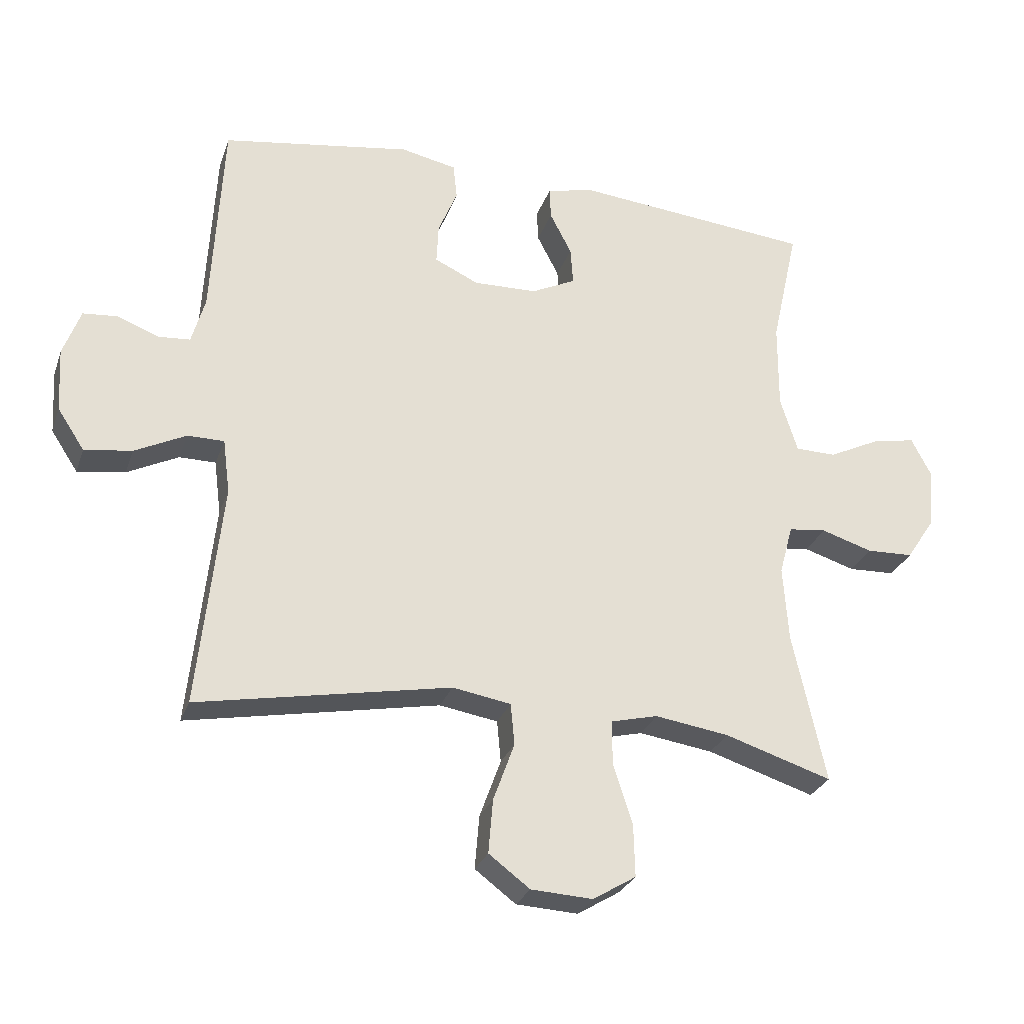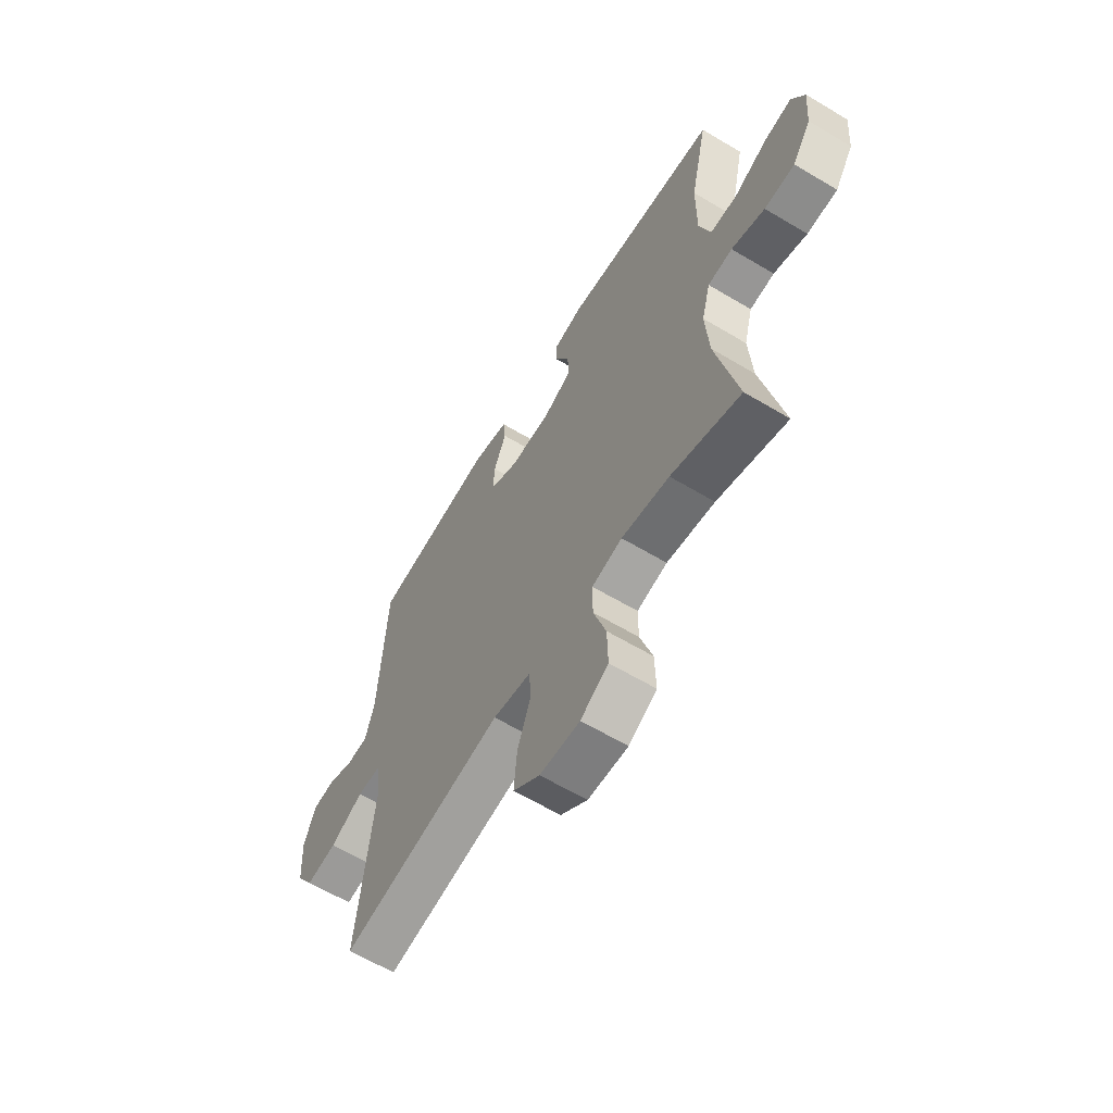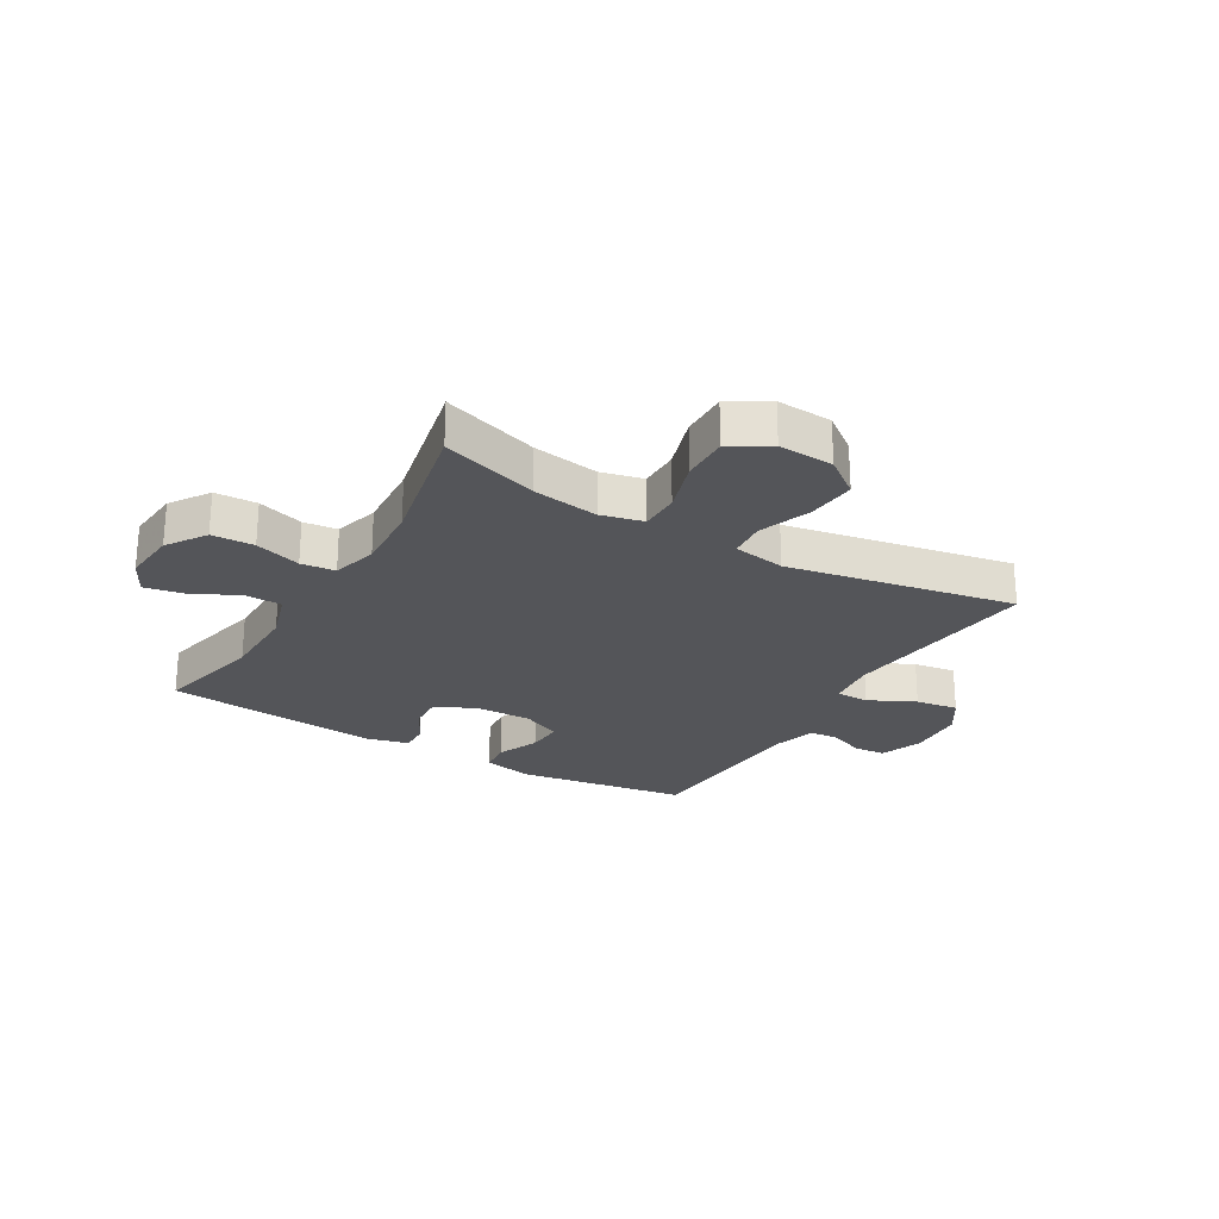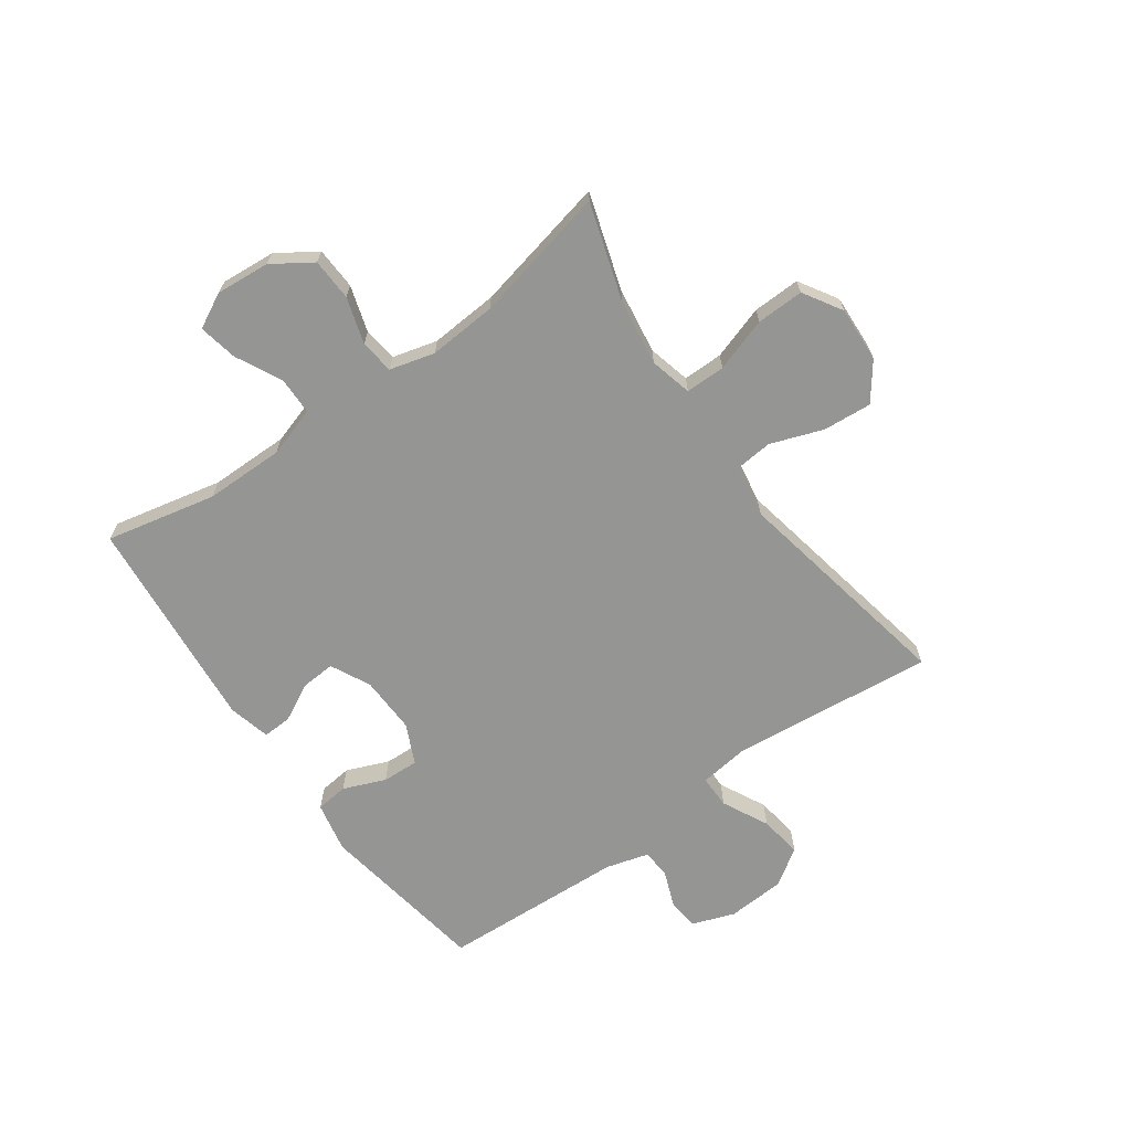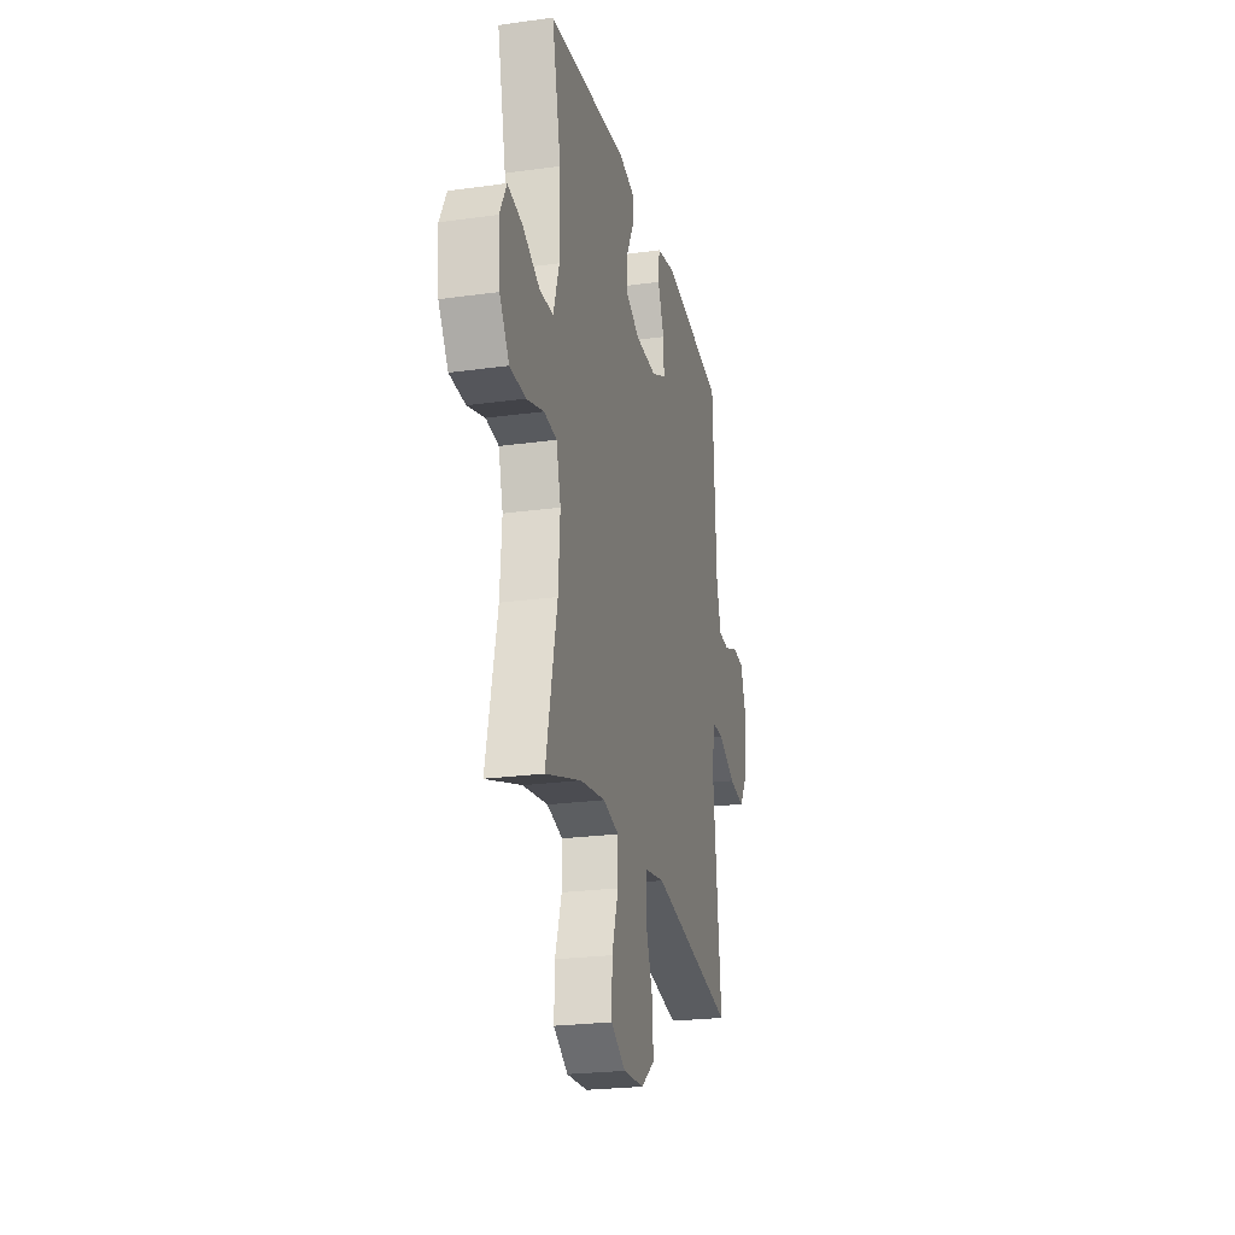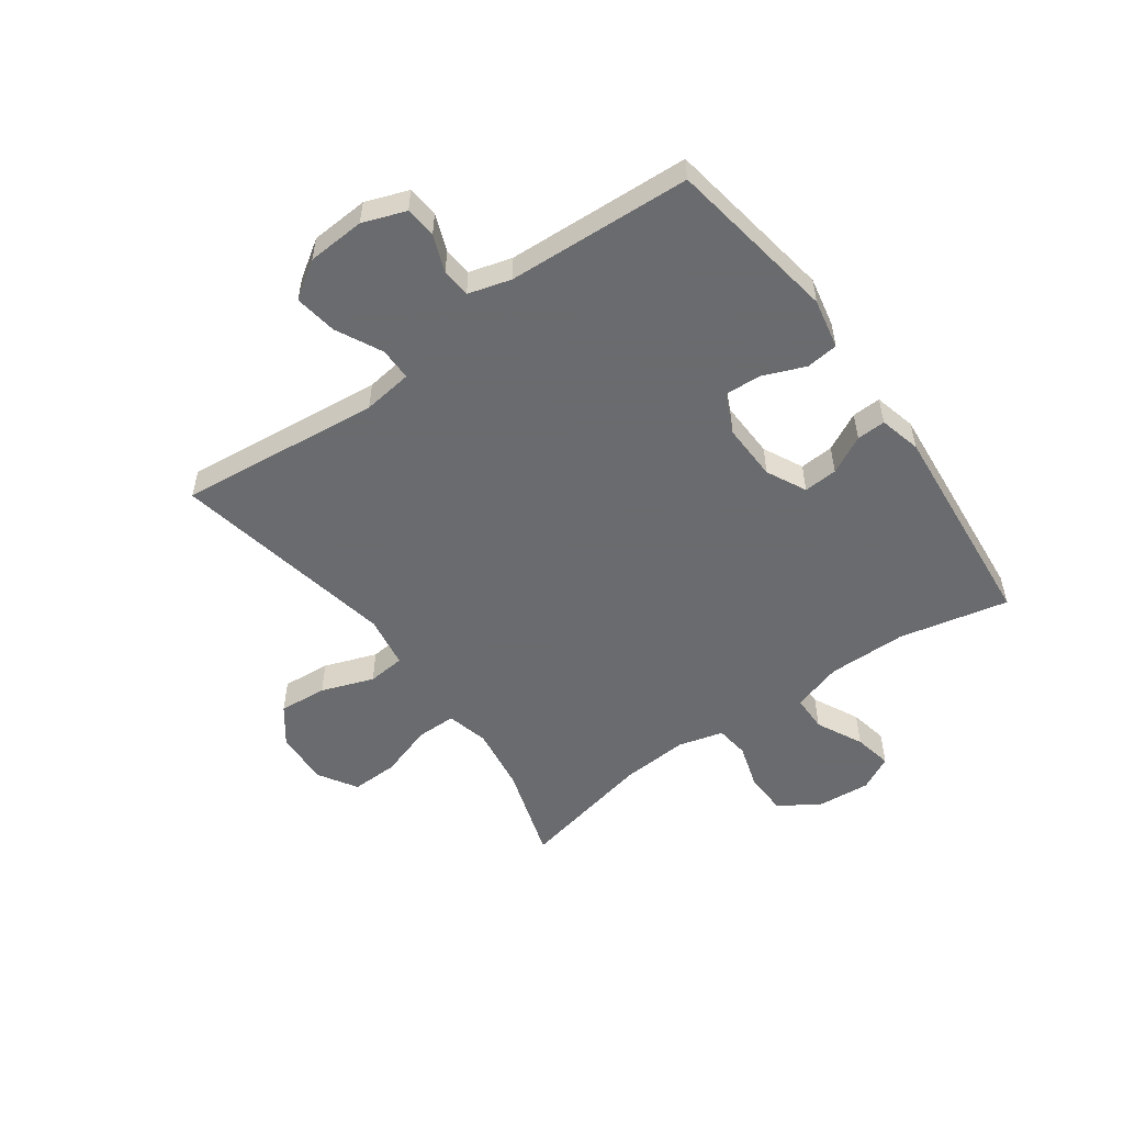
<metadata>
{"format":"obj","ext":"obj","renderer":"f3d","projection":"perspective","resolution":1024,"background":"white","views":[{"elev":-28.1,"azim":-17.3,"up":"+Z"},{"elev":-61.9,"azim":58.7,"up":"+Z"},{"elev":-24.7,"azim":149.3,"up":"+Y"},{"elev":-67.4,"azim":125.6,"up":"+Y"},{"elev":-23.8,"azim":103.1,"up":"+Z"},{"elev":-53.3,"azim":-54.2,"up":"+Y"}]}
</metadata>
<code>
v 0.5 0.07 0.5
v 0.458 0.07 0.31
v 0.457 0.07 0.173
v 0.484 0.07 0.086
v 0.548 0.07 0.085
v 0.629 0.07 0.125
v 0.696 0.07 0.138
v 0.727 0.07 0.078
v 0.719 0.07 -0.016
v 0.674 0.07 -0.084
v 0.601 0.07 -0.087
v 0.521 0.07 -0.062
v 0.462 0.07 -0.069
v 0.441 0.07 -0.147
v 0.449 0.07 -0.265
v 0.5 0.07 -0.5
v 0.333 0.07 -0.447
v 0.218 0.07 -0.43
v 0.145 0.07 -0.448
v 0.145 0.07 -0.517
v 0.175 0.07 -0.61
v 0.177 0.07 -0.692
v 0.11 0.07 -0.733
v 0.014 0.07 -0.728
v -0.05 0.07 -0.68
v -0.043 0.07 -0.596
v -0.01 0.07 -0.505
v -0.016 0.07 -0.44
v -0.107 0.07 -0.425
v -0.5 0.07 -0.5
v -0.463 0.07 -0.149
v -0.474 0.07 -0.063
v -0.531 0.07 -0.063
v -0.611 0.07 -0.103
v -0.685 0.07 -0.114
v -0.727 0.07 -0.05
v -0.733 0.07 0.05
v -0.706 0.07 0.124
v -0.652 0.07 0.129
v -0.588 0.07 0.104
v -0.538 0.07 0.108
v -0.517 0.07 0.182
v -0.5 0.07 0.5
v -0.204 0.07 0.547
v -0.117 0.07 0.529
v -0.111 0.07 0.473
v -0.141 0.07 0.4
v -0.144 0.07 0.337
v -0.075 0.07 0.305
v 0.024 0.07 0.308
v 0.093 0.07 0.342
v 0.089 0.07 0.401
v 0.055 0.07 0.467
v 0.053 0.07 0.517
v 0.126 0.07 0.535
v 0.5 0 0.5
v 0.458 0 0.31
v 0.457 0 0.173
v 0.484 0 0.086
v 0.548 0 0.085
v 0.629 0 0.125
v 0.696 0 0.138
v 0.727 0 0.078
v 0.719 0 -0.016
v 0.674 0 -0.084
v 0.601 0 -0.087
v 0.521 0 -0.062
v 0.462 0 -0.069
v 0.441 0 -0.147
v 0.449 0 -0.265
v 0.5 0 -0.5
v 0.333 0 -0.447
v 0.218 0 -0.43
v 0.145 0 -0.448
v 0.145 0 -0.517
v 0.175 0 -0.61
v 0.177 0 -0.692
v 0.11 0 -0.733
v 0.014 0 -0.728
v -0.05 0 -0.68
v -0.043 0 -0.596
v -0.01 0 -0.505
v -0.016 0 -0.44
v -0.107 0 -0.425
v -0.5 0 -0.5
v -0.463 0 -0.149
v -0.474 0 -0.063
v -0.531 0 -0.063
v -0.611 0 -0.103
v -0.685 0 -0.114
v -0.727 0 -0.05
v -0.733 0 0.05
v -0.706 0 0.124
v -0.652 0 0.129
v -0.588 0 0.104
v -0.538 0 0.108
v -0.517 0 0.182
v -0.5 0 0.5
v -0.204 0 0.547
v -0.117 0 0.529
v -0.111 0 0.473
v -0.141 0 0.4
v -0.144 0 0.337
v -0.075 0 0.305
v 0.024 0 0.308
v 0.093 0 0.342
v 0.089 0 0.401
v 0.055 0 0.467
v 0.053 0 0.517
v 0.126 0 0.535
f 55 1 2
f 54 55 2
f 53 54 2
f 52 53 2
f 51 52 2 3
f 50 51 3 4
f 49 50 4
f 45 46 47
f 44 45 47
f 43 44 47
f 42 43 47
f 41 42 47 48
f 38 39 40
f 37 38 40
f 36 37 40
f 35 36 40
f 34 35 40
f 33 34 40
f 32 33 40 41
f 29 30 31
f 28 29 31 32
f 25 26 27
f 24 25 27
f 23 24 27
f 22 23 27
f 21 22 27
f 20 21 27
f 19 20 27 28
f 41 48 49
f 32 41 49
f 28 32 49
f 19 28 49
f 18 19 49
f 10 11 12
f 9 10 12
f 8 9 12
f 7 8 12
f 6 7 12
f 5 6 12
f 4 5 12 13
f 4 13 14
f 49 4 14
f 18 49 14
f 17 18 14
f 17 14 15
f 15 16 17
f 57 56 110
f 57 110 109
f 57 109 108
f 57 108 107
f 58 57 107 106
f 59 58 106 105
f 59 105 104
f 102 101 100
f 102 100 99
f 102 99 98
f 102 98 97
f 103 102 97 96
f 95 94 93
f 95 93 92
f 95 92 91
f 95 91 90
f 95 90 89
f 95 89 88
f 96 95 88 87
f 86 85 84
f 87 86 84 83
f 82 81 80
f 82 80 79
f 82 79 78
f 82 78 77
f 82 77 76
f 82 76 75
f 83 82 75 74
f 104 103 96
f 104 96 87
f 104 87 83
f 104 83 74
f 104 74 73
f 67 66 65
f 67 65 64
f 67 64 63
f 67 63 62
f 67 62 61
f 67 61 60
f 68 67 60 59
f 69 68 59
f 69 59 104
f 69 104 73
f 69 73 72
f 70 69 72
f 72 71 70
f 1 56 57 2
f 2 57 58 3
f 3 58 59 4
f 4 59 60 5
f 5 60 61 6
f 6 61 62 7
f 7 62 63 8
f 8 63 64 9
f 9 64 65 10
f 10 65 66 11
f 11 66 67 12
f 12 67 68 13
f 13 68 69 14
f 14 69 70 15
f 15 70 71 16
f 16 71 72 17
f 17 72 73 18
f 18 73 74 19
f 19 74 75 20
f 20 75 76 21
f 21 76 77 22
f 22 77 78 23
f 23 78 79 24
f 24 79 80 25
f 25 80 81 26
f 26 81 82 27
f 27 82 83 28
f 28 83 84 29
f 29 84 85 30
f 30 85 86 31
f 31 86 87 32
f 32 87 88 33
f 33 88 89 34
f 34 89 90 35
f 35 90 91 36
f 36 91 92 37
f 37 92 93 38
f 38 93 94 39
f 39 94 95 40
f 40 95 96 41
f 41 96 97 42
f 42 97 98 43
f 43 98 99 44
f 44 99 100 45
f 45 100 101 46
f 46 101 102 47
f 47 102 103 48
f 48 103 104 49
f 49 104 105 50
f 50 105 106 51
f 51 106 107 52
f 52 107 108 53
f 53 108 109 54
f 54 109 110 55
f 55 110 56 1

</code>
